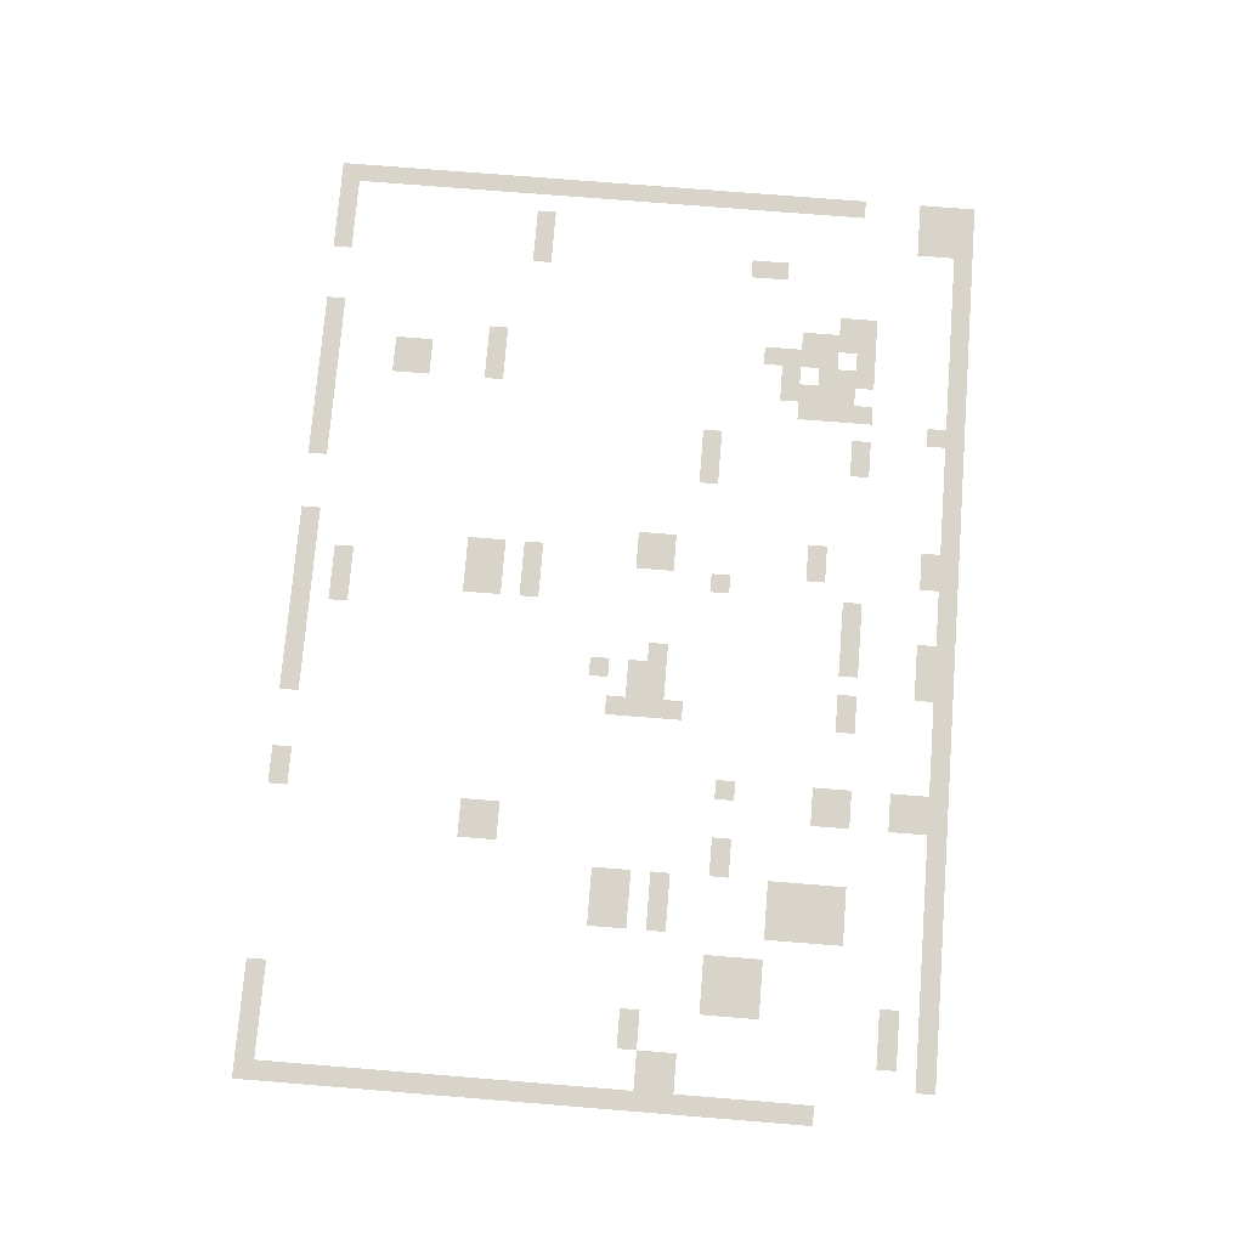
<metadata>
{"format":"obj","ext":"obj","renderer":"f3d","projection":"perspective","resolution":1024,"background":"white","views":[{"elev":75.3,"azim":-85.4,"up":"+Z"}]}
</metadata>
<code>
v -49 -1 0
v -50 -1 0
v -50 0 0
v -49 0 0
v -48 -1 0
v -49 -1 0
v -49 0 0
v -48 0 0
v -47 -1 0
v -48 -1 0
v -48 0 0
v -47 0 0
v -46 -1 0
v -47 -1 0
v -47 0 0
v -46 0 0
v -45 -1 0
v -46 -1 0
v -46 0 0
v -45 0 0
v -44 -1 0
v -45 -1 0
v -45 0 0
v -44 0 0
v -34 -1 0
v -35 -1 0
v -35 0 0
v -34 0 0
v -33 -1 0
v -34 -1 0
v -34 0 0
v -33 0 0
v -29 -1 0
v -30 -1 0
v -30 0 0
v -29 0 0
v -28 -1 0
v -29 -1 0
v -29 0 0
v -28 0 0
v -27 -1 0
v -28 -1 0
v -28 0 0
v -27 0 0
v -26 -1 0
v -27 -1 0
v -27 0 0
v -26 0 0
v -25 -1 0
v -26 -1 0
v -26 0 0
v -25 0 0
v -24 -1 0
v -25 -1 0
v -25 0 0
v -24 0 0
v -23 -1 0
v -24 -1 0
v -24 0 0
v -23 0 0
v -22 -1 0
v -23 -1 0
v -23 0 0
v -22 0 0
v -21 -1 0
v -22 -1 0
v -22 0 0
v -21 0 0
v -20 -1 0
v -21 -1 0
v -21 0 0
v -20 0 0
v -16 -1 0
v -17 -1 0
v -17 0 0
v -16 0 0
v -15 -1 0
v -16 -1 0
v -16 0 0
v -15 0 0
v -14 -1 0
v -15 -1 0
v -15 0 0
v -14 0 0
v -13 -1 0
v -14 -1 0
v -14 0 0
v -13 0 0
v -12 -1 0
v -13 -1 0
v -13 0 0
v -12 0 0
v -11 -1 0
v -12 -1 0
v -12 0 0
v -11 0 0
v -10 -1 0
v -11 -1 0
v -11 0 0
v -10 0 0
v -9 -1 0
v -10 -1 0
v -10 0 0
v -9 0 0
v -8 -1 0
v -9 -1 0
v -9 0 0
v -8 0 0
v -4 -1 0
v -5 -1 0
v -5 0 0
v -4 0 0
v -3 -1 0
v -4 -1 0
v -4 0 0
v -3 0 0
v -2 -1 0
v -3 -1 0
v -3 0 0
v -2 0 0
v -1 -1 0
v -2 -1 0
v -2 0 0
v -1 0 0
v 0 -1 0
v -1 -1 0
v -1 0 0
v 0 0 0
v -49 -2 0
v -50 -2 0
v -50 -1 0
v -49 -1 0
v 0 -2 0
v -1 -2 0
v -1 -1 0
v 0 -1 0
v -49 -3 0
v -50 -3 0
v -50 -2 0
v -49 -2 0
v -24 -3 0
v -25 -3 0
v -25 -2 0
v -24 -2 0
v -23 -3 0
v -24 -3 0
v -24 -2 0
v -23 -2 0
v -22 -3 0
v -23 -3 0
v -23 -2 0
v -22 -2 0
v 0 -3 0
v -1 -3 0
v -1 -2 0
v 0 -2 0
v -49 -4 0
v -50 -4 0
v -50 -3 0
v -49 -3 0
v 0 -4 0
v -1 -4 0
v -1 -3 0
v 0 -3 0
v -49 -5 0
v -50 -5 0
v -50 -4 0
v -49 -4 0
v -11 -5 0
v -12 -5 0
v -12 -4 0
v -11 -4 0
v -10 -5 0
v -11 -5 0
v -11 -4 0
v -10 -4 0
v 0 -5 0
v -1 -5 0
v -1 -4 0
v 0 -4 0
v -49 -6 0
v -50 -6 0
v -50 -5 0
v -49 -5 0
v -11 -6 0
v -12 -6 0
v -12 -5 0
v -11 -5 0
v -10 -6 0
v -11 -6 0
v -11 -5 0
v -10 -5 0
v 0 -6 0
v -1 -6 0
v -1 -5 0
v 0 -5 0
v -49 -7 0
v -50 -7 0
v -50 -6 0
v -49 -6 0
v 0 -7 0
v -1 -7 0
v -1 -6 0
v 0 -6 0
v -49 -8 0
v -50 -8 0
v -50 -7 0
v -49 -7 0
v 0 -8 0
v -1 -8 0
v -1 -7 0
v 0 -7 0
v -49 -9 0
v -50 -9 0
v -50 -8 0
v -49 -8 0
v 0 -9 0
v -1 -9 0
v -1 -8 0
v 0 -8 0
v -49 -10 0
v -50 -10 0
v -50 -9 0
v -49 -9 0
v -23 -10 0
v -24 -10 0
v -24 -9 0
v -23 -9 0
v -22 -10 0
v -23 -10 0
v -23 -9 0
v -22 -9 0
v -21 -10 0
v -22 -10 0
v -22 -9 0
v -21 -9 0
v -11 -10 0
v -12 -10 0
v -12 -9 0
v -11 -9 0
v -10 -10 0
v -11 -10 0
v -11 -9 0
v -10 -9 0
v -9 -10 0
v -10 -10 0
v -10 -9 0
v -9 -9 0
v 0 -10 0
v -1 -10 0
v -1 -9 0
v 0 -9 0
v -49 -11 0
v -50 -11 0
v -50 -10 0
v -49 -10 0
v -36 -11 0
v -37 -11 0
v -37 -10 0
v -36 -10 0
v -35 -11 0
v -36 -11 0
v -36 -10 0
v -35 -10 0
v -23 -11 0
v -24 -11 0
v -24 -10 0
v -23 -10 0
v -22 -11 0
v -23 -11 0
v -23 -10 0
v -22 -10 0
v -21 -11 0
v -22 -11 0
v -22 -10 0
v -21 -10 0
v 0 -11 0
v -1 -11 0
v -1 -10 0
v 0 -10 0
v -49 -12 0
v -50 -12 0
v -50 -11 0
v -49 -11 0
v -36 -12 0
v -37 -12 0
v -37 -11 0
v -36 -11 0
v -35 -12 0
v -36 -12 0
v -36 -11 0
v -35 -11 0
v -4 -12 0
v -5 -12 0
v -5 -11 0
v -4 -11 0
v -3 -12 0
v -4 -12 0
v -4 -11 0
v -3 -11 0
v -2 -12 0
v -3 -12 0
v -3 -11 0
v -2 -11 0
v 0 -12 0
v -1 -12 0
v -1 -11 0
v 0 -11 0
v -49 -13 0
v -50 -13 0
v -50 -12 0
v -49 -12 0
v -23 -13 0
v -24 -13 0
v -24 -12 0
v -23 -12 0
v -22 -13 0
v -23 -13 0
v -23 -12 0
v -22 -12 0
v -21 -13 0
v -22 -13 0
v -22 -12 0
v -21 -12 0
v 0 -13 0
v -1 -13 0
v -1 -12 0
v 0 -12 0
v -49 -14 0
v -50 -14 0
v -50 -13 0
v -49 -13 0
v 0 -14 0
v -1 -14 0
v -1 -13 0
v 0 -13 0
v -49 -15 0
v -50 -15 0
v -50 -14 0
v -49 -14 0
v 0 -15 0
v -1 -15 0
v -1 -14 0
v 0 -14 0
v -49 -16 0
v -50 -16 0
v -50 -15 0
v -49 -15 0
v 0 -16 0
v -1 -16 0
v -1 -15 0
v 0 -15 0
v -49 -17 0
v -50 -17 0
v -50 -16 0
v -49 -16 0
v -27 -17 0
v -28 -17 0
v -28 -16 0
v -27 -16 0
v 0 -17 0
v -1 -17 0
v -1 -16 0
v 0 -16 0
v -49 -18 0
v -50 -18 0
v -50 -17 0
v -49 -17 0
v -40 -18 0
v -41 -18 0
v -41 -17 0
v -40 -17 0
v -39 -18 0
v -40 -18 0
v -40 -17 0
v -39 -17 0
v -38 -18 0
v -39 -18 0
v -39 -17 0
v -38 -17 0
v -29 -18 0
v -30 -18 0
v -30 -17 0
v -29 -17 0
v 0 -18 0
v -1 -18 0
v -1 -17 0
v 0 -17 0
v -49 -19 0
v -50 -19 0
v -50 -18 0
v -49 -18 0
v -40 -19 0
v -41 -19 0
v -41 -18 0
v -40 -18 0
v -39 -19 0
v -40 -19 0
v -40 -18 0
v -39 -18 0
v -38 -19 0
v -39 -19 0
v -39 -18 0
v -38 -18 0
v -29 -19 0
v -30 -19 0
v -30 -18 0
v -29 -18 0
v -28 -19 0
v -29 -19 0
v -29 -18 0
v -28 -18 0
v -27 -19 0
v -28 -19 0
v -28 -18 0
v -27 -18 0
v -21 -19 0
v -22 -19 0
v -22 -18 0
v -21 -18 0
v -20 -19 0
v -21 -19 0
v -21 -18 0
v -20 -18 0
v 0 -19 0
v -1 -19 0
v -1 -18 0
v 0 -18 0
v -49 -20 0
v -50 -20 0
v -50 -19 0
v -49 -19 0
v -46 -20 0
v -47 -20 0
v -47 -19 0
v -46 -19 0
v -45 -20 0
v -46 -20 0
v -46 -19 0
v -45 -19 0
v -29 -20 0
v -30 -20 0
v -30 -19 0
v -29 -19 0
v -28 -20 0
v -29 -20 0
v -29 -19 0
v -28 -19 0
v -27 -20 0
v -28 -20 0
v -28 -19 0
v -27 -19 0
v -26 -20 0
v -27 -20 0
v -27 -19 0
v -26 -19 0
v -21 -20 0
v -22 -20 0
v -22 -19 0
v -21 -19 0
v -20 -20 0
v -21 -20 0
v -21 -19 0
v -20 -19 0
v 0 -20 0
v -1 -20 0
v -1 -19 0
v 0 -19 0
v -49 -21 0
v -50 -21 0
v -50 -20 0
v -49 -20 0
v -48 -21 0
v -49 -21 0
v -49 -20 0
v -48 -20 0
v -47 -21 0
v -48 -21 0
v -48 -20 0
v -47 -20 0
v -40 -21 0
v -41 -21 0
v -41 -20 0
v -40 -20 0
v -39 -21 0
v -40 -21 0
v -40 -20 0
v -39 -20 0
v -38 -21 0
v -39 -21 0
v -39 -20 0
v -38 -20 0
v -29 -21 0
v -30 -21 0
v -30 -20 0
v -29 -20 0
v 0 -21 0
v -1 -21 0
v -1 -20 0
v 0 -20 0
v -49 -22 0
v -50 -22 0
v -50 -21 0
v -49 -21 0
v -48 -22 0
v -49 -22 0
v -49 -21 0
v -48 -21 0
v -47 -22 0
v -48 -22 0
v -48 -21 0
v -47 -21 0
v -16 -22 0
v -17 -22 0
v -17 -21 0
v -16 -21 0
v -15 -22 0
v -16 -22 0
v -16 -21 0
v -15 -21 0
v -14 -22 0
v -15 -22 0
v -15 -21 0
v -14 -21 0
v 0 -22 0
v -1 -22 0
v -1 -21 0
v 0 -21 0
v -49 -23 0
v -50 -23 0
v -50 -22 0
v -49 -22 0
v -22 -23 0
v -23 -23 0
v -23 -22 0
v -22 -22 0
v 0 -23 0
v -1 -23 0
v -1 -22 0
v 0 -22 0
v -49 -24 0
v -50 -24 0
v -50 -23 0
v -49 -23 0
v -44 -24 0
v -45 -24 0
v -45 -23 0
v -44 -23 0
v -43 -24 0
v -44 -24 0
v -44 -23 0
v -43 -23 0
v -42 -24 0
v -43 -24 0
v -43 -23 0
v -42 -23 0
v -37 -24 0
v -38 -24 0
v -38 -23 0
v -37 -23 0
v -36 -24 0
v -37 -24 0
v -37 -23 0
v -36 -23 0
v -33 -24 0
v -34 -24 0
v -34 -23 0
v -33 -23 0
v -4 -24 0
v -5 -24 0
v -5 -23 0
v -4 -23 0
v 0 -24 0
v -1 -24 0
v -1 -23 0
v 0 -23 0
v -49 -25 0
v -50 -25 0
v -50 -24 0
v -49 -24 0
v -44 -25 0
v -45 -25 0
v -45 -24 0
v -44 -24 0
v -43 -25 0
v -44 -25 0
v -44 -24 0
v -43 -24 0
v -42 -25 0
v -43 -25 0
v -43 -24 0
v -42 -24 0
v -9 -25 0
v -10 -25 0
v -10 -24 0
v -9 -24 0
v -4 -25 0
v -5 -25 0
v -5 -24 0
v -4 -24 0
v 0 -25 0
v -1 -25 0
v -1 -24 0
v 0 -24 0
v -49 -26 0
v -50 -26 0
v -50 -25 0
v -49 -25 0
v -44 -26 0
v -45 -26 0
v -45 -25 0
v -44 -25 0
v -43 -26 0
v -44 -26 0
v -44 -25 0
v -43 -25 0
v -42 -26 0
v -43 -26 0
v -43 -25 0
v -42 -25 0
v -11 -26 0
v -12 -26 0
v -12 -25 0
v -11 -25 0
v -10 -26 0
v -11 -26 0
v -11 -25 0
v -10 -25 0
v -9 -26 0
v -10 -26 0
v -10 -25 0
v -9 -25 0
v 0 -26 0
v -1 -26 0
v -1 -25 0
v 0 -25 0
v -49 -27 0
v -50 -27 0
v -50 -26 0
v -49 -26 0
v -40 -27 0
v -41 -27 0
v -41 -26 0
v -40 -26 0
v -39 -27 0
v -40 -27 0
v -40 -26 0
v -39 -26 0
v -38 -27 0
v -39 -27 0
v -39 -26 0
v -38 -26 0
v -12 -27 0
v -13 -27 0
v -13 -26 0
v -12 -26 0
v -11 -27 0
v -12 -27 0
v -12 -26 0
v -11 -26 0
v -9 -27 0
v -10 -27 0
v -10 -26 0
v -9 -26 0
v -8 -27 0
v -9 -27 0
v -9 -26 0
v -8 -26 0
v 0 -27 0
v -1 -27 0
v -1 -26 0
v 0 -26 0
v -49 -28 0
v -50 -28 0
v -50 -27 0
v -49 -27 0
v -40 -28 0
v -41 -28 0
v -41 -27 0
v -40 -27 0
v -39 -28 0
v -40 -28 0
v -40 -27 0
v -39 -27 0
v -38 -28 0
v -39 -28 0
v -39 -27 0
v -38 -27 0
v -21 -28 0
v -22 -28 0
v -22 -27 0
v -21 -27 0
v -20 -28 0
v -21 -28 0
v -21 -27 0
v -20 -27 0
v -12 -28 0
v -13 -28 0
v -13 -27 0
v -12 -27 0
v -11 -28 0
v -12 -28 0
v -12 -27 0
v -11 -27 0
v -10 -28 0
v -11 -28 0
v -11 -27 0
v -10 -27 0
v -9 -28 0
v -10 -28 0
v -10 -27 0
v -9 -27 0
v -8 -28 0
v -9 -28 0
v -9 -27 0
v -8 -27 0
v 0 -28 0
v -1 -28 0
v -1 -27 0
v 0 -27 0
v -49 -29 0
v -50 -29 0
v -50 -28 0
v -49 -28 0
v -40 -29 0
v -41 -29 0
v -41 -28 0
v -40 -28 0
v -39 -29 0
v -40 -29 0
v -40 -28 0
v -39 -28 0
v -38 -29 0
v -39 -29 0
v -39 -28 0
v -38 -28 0
v -34 -29 0
v -35 -29 0
v -35 -28 0
v -34 -28 0
v -33 -29 0
v -34 -29 0
v -34 -28 0
v -33 -28 0
v -12 -29 0
v -13 -29 0
v -13 -28 0
v -12 -28 0
v -11 -29 0
v -12 -29 0
v -12 -28 0
v -11 -28 0
v -10 -29 0
v -11 -29 0
v -11 -28 0
v -10 -28 0
v -8 -29 0
v -9 -29 0
v -9 -28 0
v -8 -28 0
v -7 -29 0
v -8 -29 0
v -8 -28 0
v -7 -28 0
v 0 -29 0
v -1 -29 0
v -1 -28 0
v 0 -28 0
v -40 -30 0
v -41 -30 0
v -41 -29 0
v -40 -29 0
v -39 -30 0
v -40 -30 0
v -40 -29 0
v -39 -29 0
v -38 -30 0
v -39 -30 0
v -39 -29 0
v -38 -29 0
v -34 -30 0
v -35 -30 0
v -35 -29 0
v -34 -29 0
v -33 -30 0
v -34 -30 0
v -34 -29 0
v -33 -29 0
v -29 -30 0
v -30 -30 0
v -30 -29 0
v -29 -29 0
v -28 -30 0
v -29 -30 0
v -29 -29 0
v -28 -29 0
v -26 -30 0
v -27 -30 0
v -27 -29 0
v -26 -29 0
v -25 -30 0
v -26 -30 0
v -26 -29 0
v -25 -29 0
v -24 -30 0
v -25 -30 0
v -25 -29 0
v -24 -29 0
v -23 -30 0
v -24 -30 0
v -24 -29 0
v -23 -29 0
v -15 -30 0
v -16 -30 0
v -16 -29 0
v -15 -29 0
v -14 -30 0
v -15 -30 0
v -15 -29 0
v -14 -29 0
v -12 -30 0
v -13 -30 0
v -13 -29 0
v -12 -29 0
v -10 -30 0
v -11 -30 0
v -11 -29 0
v -10 -29 0
v -9 -30 0
v -10 -30 0
v -10 -29 0
v -9 -29 0
v -8 -30 0
v -9 -30 0
v -9 -29 0
v -8 -29 0
v -7 -30 0
v -8 -30 0
v -8 -29 0
v -7 -29 0
v -46 -33 0
v -47 -33 0
v -47 -32 0
v -46 -32 0
v -45 -33 0
v -46 -33 0
v -46 -32 0
v -45 -32 0
v -44 -33 0
v -45 -33 0
v -45 -32 0
v -44 -32 0
v -34 -33 0
v -35 -33 0
v -35 -32 0
v -34 -32 0
v -33 -33 0
v -34 -33 0
v -34 -32 0
v -33 -32 0
v -2 -33 0
v -3 -33 0
v -3 -32 0
v -2 -32 0
v -1 -33 0
v -2 -33 0
v -2 -32 0
v -1 -32 0
v 0 -33 0
v -1 -33 0
v -1 -32 0
v 0 -32 0
v -34 -34 0
v -35 -34 0
v -35 -33 0
v -34 -33 0
v -33 -34 0
v -34 -34 0
v -34 -33 0
v -33 -33 0
v -27 -34 0
v -28 -34 0
v -28 -33 0
v -27 -33 0
v -26 -34 0
v -27 -34 0
v -27 -33 0
v -26 -33 0
v -25 -34 0
v -26 -34 0
v -26 -33 0
v -25 -33 0
v -21 -34 0
v -22 -34 0
v -22 -33 0
v -21 -33 0
v -20 -34 0
v -21 -34 0
v -21 -33 0
v -20 -33 0
v -13 -34 0
v -14 -34 0
v -14 -33 0
v -13 -33 0
v -2 -34 0
v -3 -34 0
v -3 -33 0
v -2 -33 0
v -1 -34 0
v -2 -34 0
v -2 -33 0
v -1 -33 0
v 0 -34 0
v -1 -34 0
v -1 -33 0
v 0 -33 0
v -47 -35 0
v -48 -35 0
v -48 -34 0
v -47 -34 0
v -46 -35 0
v -47 -35 0
v -47 -34 0
v -46 -34 0
v -45 -35 0
v -46 -35 0
v -46 -34 0
v -45 -34 0
v -44 -35 0
v -45 -35 0
v -45 -34 0
v -44 -34 0
v -43 -35 0
v -44 -35 0
v -44 -34 0
v -43 -34 0
v -42 -35 0
v -43 -35 0
v -43 -34 0
v -42 -34 0
v -41 -35 0
v -42 -35 0
v -42 -34 0
v -41 -34 0
v -40 -35 0
v -41 -35 0
v -41 -34 0
v -40 -34 0
v -39 -35 0
v -40 -35 0
v -40 -34 0
v -39 -34 0
v -38 -35 0
v -39 -35 0
v -39 -34 0
v -38 -34 0
v -37 -35 0
v -38 -35 0
v -38 -34 0
v -37 -34 0
v -36 -35 0
v -37 -35 0
v -37 -34 0
v -36 -34 0
v -35 -35 0
v -36 -35 0
v -36 -34 0
v -35 -34 0
v -34 -35 0
v -35 -35 0
v -35 -34 0
v -34 -34 0
v -33 -35 0
v -34 -35 0
v -34 -34 0
v -33 -34 0
v -32 -35 0
v -33 -35 0
v -33 -34 0
v -32 -34 0
v -31 -35 0
v -32 -35 0
v -32 -34 0
v -31 -34 0
v -30 -35 0
v -31 -35 0
v -31 -34 0
v -30 -34 0
v -29 -35 0
v -30 -35 0
v -30 -34 0
v -29 -34 0
v -28 -35 0
v -29 -35 0
v -29 -34 0
v -28 -34 0
v -27 -35 0
v -28 -35 0
v -28 -34 0
v -27 -34 0
v -26 -35 0
v -27 -35 0
v -27 -34 0
v -26 -34 0
v -25 -35 0
v -26 -35 0
v -26 -34 0
v -25 -34 0
v -24 -35 0
v -25 -35 0
v -25 -34 0
v -24 -34 0
v -23 -35 0
v -24 -35 0
v -24 -34 0
v -23 -34 0
v -22 -35 0
v -23 -35 0
v -23 -34 0
v -22 -34 0
v -21 -35 0
v -22 -35 0
v -22 -34 0
v -21 -34 0
v -20 -35 0
v -21 -35 0
v -21 -34 0
v -20 -34 0
v -19 -35 0
v -20 -35 0
v -20 -34 0
v -19 -34 0
v -18 -35 0
v -19 -35 0
v -19 -34 0
v -18 -34 0
v -17 -35 0
v -18 -35 0
v -18 -34 0
v -17 -34 0
v -16 -35 0
v -17 -35 0
v -17 -34 0
v -16 -34 0
v -15 -35 0
v -16 -35 0
v -16 -34 0
v -15 -34 0
v -14 -35 0
v -15 -35 0
v -15 -34 0
v -14 -34 0
v -13 -35 0
v -14 -35 0
v -14 -34 0
v -13 -34 0
v -12 -35 0
v -13 -35 0
v -13 -34 0
v -12 -34 0
v -11 -35 0
v -12 -35 0
v -12 -34 0
v -11 -34 0
v -10 -35 0
v -11 -35 0
v -11 -34 0
v -10 -34 0
v -9 -35 0
v -10 -35 0
v -10 -34 0
v -9 -34 0
v -8 -35 0
v -9 -35 0
v -9 -34 0
v -8 -34 0
v -7 -35 0
v -8 -35 0
v -8 -34 0
v -7 -34 0
v -6 -35 0
v -7 -35 0
v -7 -34 0
v -6 -34 0
v -5 -35 0
v -6 -35 0
v -6 -34 0
v -5 -34 0
v -4 -35 0
v -5 -35 0
v -5 -34 0
v -4 -34 0
v -3 -35 0
v -4 -35 0
v -4 -34 0
v -3 -34 0
v -2 -35 0
v -3 -35 0
v -3 -34 0
v -2 -34 0
v -1 -35 0
v -2 -35 0
v -2 -34 0
v -1 -34 0
v 0 -35 0
v -1 -35 0
v -1 -34 0
v 0 -34 0
g PitShop_mesh_0004
f 1 2 3 4
f 5 6 7 8
f 9 10 11 12
f 13 14 15 16
f 17 18 19 20
f 21 22 23 24
f 25 26 27 28
f 29 30 31 32
f 33 34 35 36
f 37 38 39 40
f 41 42 43 44
f 45 46 47 48
f 49 50 51 52
f 53 54 55 56
f 57 58 59 60
f 61 62 63 64
f 65 66 67 68
f 69 70 71 72
f 73 74 75 76
f 77 78 79 80
f 81 82 83 84
f 85 86 87 88
f 89 90 91 92
f 93 94 95 96
f 97 98 99 100
f 101 102 103 104
f 105 106 107 108
f 109 110 111 112
f 113 114 115 116
f 117 118 119 120
f 121 122 123 124
f 125 126 127 128
f 129 130 131 132
f 133 134 135 136
f 137 138 139 140
f 141 142 143 144
f 145 146 147 148
f 149 150 151 152
f 153 154 155 156
f 157 158 159 160
f 161 162 163 164
f 165 166 167 168
f 169 170 171 172
f 173 174 175 176
f 177 178 179 180
f 181 182 183 184
f 185 186 187 188
f 189 190 191 192
f 193 194 195 196
f 197 198 199 200
f 201 202 203 204
f 205 206 207 208
f 209 210 211 212
f 213 214 215 216
f 217 218 219 220
f 221 222 223 224
f 225 226 227 228
f 229 230 231 232
f 233 234 235 236
f 237 238 239 240
f 241 242 243 244
f 245 246 247 248
f 249 250 251 252
f 253 254 255 256
f 257 258 259 260
f 261 262 263 264
f 265 266 267 268
f 269 270 271 272
f 273 274 275 276
f 277 278 279 280
f 281 282 283 284
f 285 286 287 288
f 289 290 291 292
f 293 294 295 296
f 297 298 299 300
f 301 302 303 304
f 305 306 307 308
f 309 310 311 312
f 313 314 315 316
f 317 318 319 320
f 321 322 323 324
f 325 326 327 328
f 329 330 331 332
f 333 334 335 336
f 337 338 339 340
f 341 342 343 344
f 345 346 347 348
f 349 350 351 352
f 353 354 355 356
f 357 358 359 360
f 361 362 363 364
f 365 366 367 368
f 369 370 371 372
f 373 374 375 376
f 377 378 379 380
f 381 382 383 384
f 385 386 387 388
f 389 390 391 392
f 393 394 395 396
f 397 398 399 400
f 401 402 403 404
f 405 406 407 408
f 409 410 411 412
f 413 414 415 416
f 417 418 419 420
f 421 422 423 424
f 425 426 427 428
f 429 430 431 432
f 433 434 435 436
f 437 438 439 440
f 441 442 443 444
f 445 446 447 448
f 449 450 451 452
f 453 454 455 456
f 457 458 459 460
f 461 462 463 464
f 465 466 467 468
f 469 470 471 472
f 473 474 475 476
f 477 478 479 480
f 481 482 483 484
f 485 486 487 488
f 489 490 491 492
f 493 494 495 496
f 497 498 499 500
f 501 502 503 504
f 505 506 507 508
f 509 510 511 512
f 513 514 515 516
f 517 518 519 520
f 521 522 523 524
f 525 526 527 528
f 529 530 531 532
f 533 534 535 536
f 537 538 539 540
f 541 542 543 544
f 545 546 547 548
f 549 550 551 552
f 553 554 555 556
f 557 558 559 560
f 561 562 563 564
f 565 566 567 568
f 569 570 571 572
f 573 574 575 576
f 577 578 579 580
f 581 582 583 584
f 585 586 587 588
f 589 590 591 592
f 593 594 595 596
f 597 598 599 600
f 601 602 603 604
f 605 606 607 608
f 609 610 611 612
f 613 614 615 616
f 617 618 619 620
f 621 622 623 624
f 625 626 627 628
f 629 630 631 632
f 633 634 635 636
f 637 638 639 640
f 641 642 643 644
f 645 646 647 648
f 649 650 651 652
f 653 654 655 656
f 657 658 659 660
f 661 662 663 664
f 665 666 667 668
f 669 670 671 672
f 673 674 675 676
f 677 678 679 680
f 681 682 683 684
f 685 686 687 688
f 689 690 691 692
f 693 694 695 696
f 697 698 699 700
f 701 702 703 704
f 705 706 707 708
f 709 710 711 712
f 713 714 715 716
f 717 718 719 720
f 721 722 723 724
f 725 726 727 728
f 729 730 731 732
f 733 734 735 736
f 737 738 739 740
f 741 742 743 744
f 745 746 747 748
f 749 750 751 752
f 753 754 755 756
f 757 758 759 760
f 761 762 763 764
f 765 766 767 768
f 769 770 771 772
f 773 774 775 776
f 777 778 779 780
f 781 782 783 784
f 785 786 787 788
f 789 790 791 792
f 793 794 795 796
f 797 798 799 800
f 801 802 803 804
f 805 806 807 808
f 809 810 811 812
f 813 814 815 816
f 817 818 819 820
f 821 822 823 824
f 825 826 827 828
f 829 830 831 832
f 833 834 835 836
f 837 838 839 840
f 841 842 843 844
f 845 846 847 848
f 849 850 851 852
f 853 854 855 856
f 857 858 859 860
f 861 862 863 864
f 865 866 867 868
f 869 870 871 872
f 873 874 875 876
f 877 878 879 880
f 881 882 883 884
f 885 886 887 888
f 889 890 891 892
f 893 894 895 896
f 897 898 899 900
f 901 902 903 904
f 905 906 907 908
f 909 910 911 912
f 913 914 915 916
f 917 918 919 920
f 921 922 923 924
f 925 926 927 928
f 929 930 931 932
f 933 934 935 936
f 937 938 939 940
f 941 942 943 944
f 945 946 947 948
f 949 950 951 952
f 953 954 955 956
f 957 958 959 960
f 961 962 963 964
f 965 966 967 968
f 969 970 971 972
f 973 974 975 976
f 977 978 979 980
f 981 982 983 984
f 985 986 987 988
f 989 990 991 992
f 993 994 995 996
f 997 998 999 1000
f 1001 1002 1003 1004
f 1005 1006 1007 1008
f 1009 1010 1011 1012
f 1013 1014 1015 1016
f 1017 1018 1019 1020
f 1021 1022 1023 1024
f 1025 1026 1027 1028
f 1029 1030 1031 1032
f 1033 1034 1035 1036
f 1037 1038 1039 1040
f 1041 1042 1043 1044
f 1045 1046 1047 1048
f 1049 1050 1051 1052
f 1053 1054 1055 1056
f 1057 1058 1059 1060
f 1061 1062 1063 1064
f 1065 1066 1067 1068
f 1069 1070 1071 1072
f 1073 1074 1075 1076
f 1077 1078 1079 1080
f 1081 1082 1083 1084
f 1085 1086 1087 1088
f 1089 1090 1091 1092
f 1093 1094 1095 1096
f 1097 1098 1099 1100
f 1101 1102 1103 1104
f 1105 1106 1107 1108

</code>
